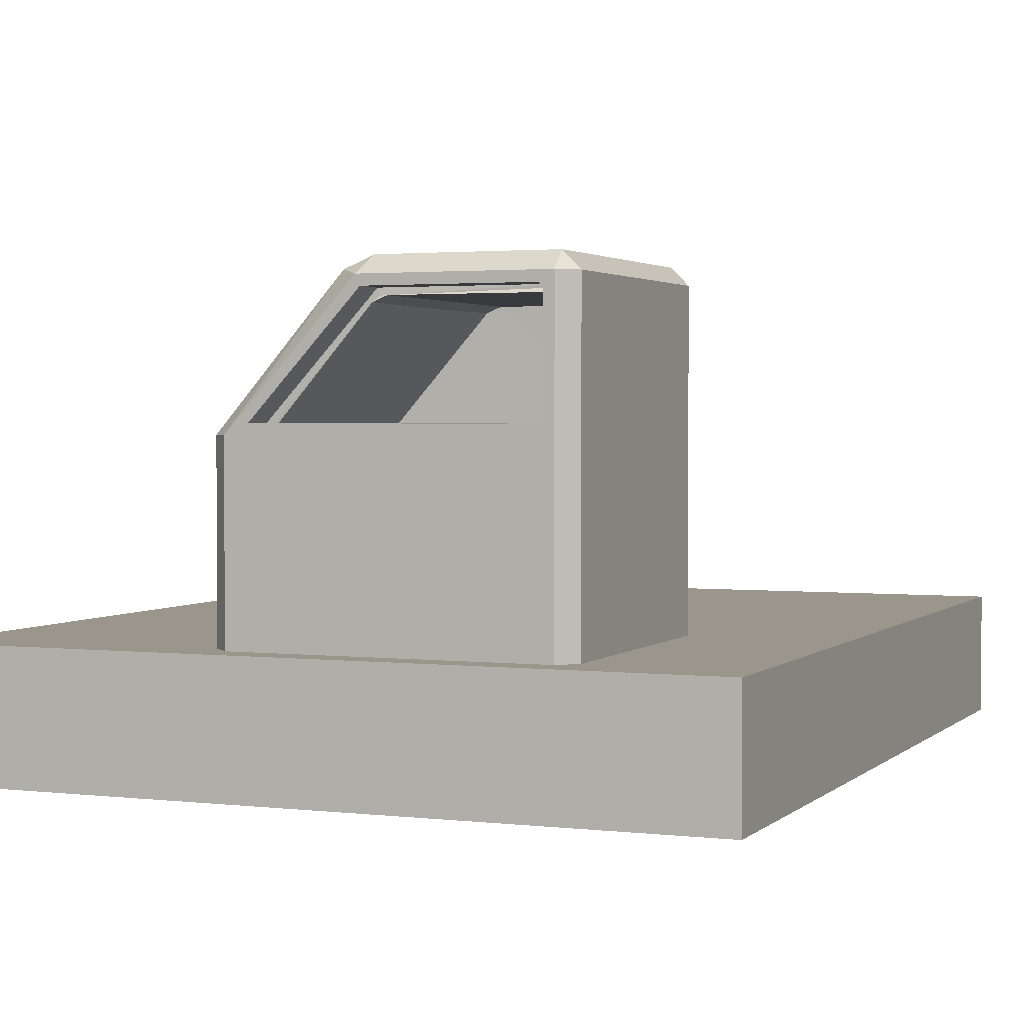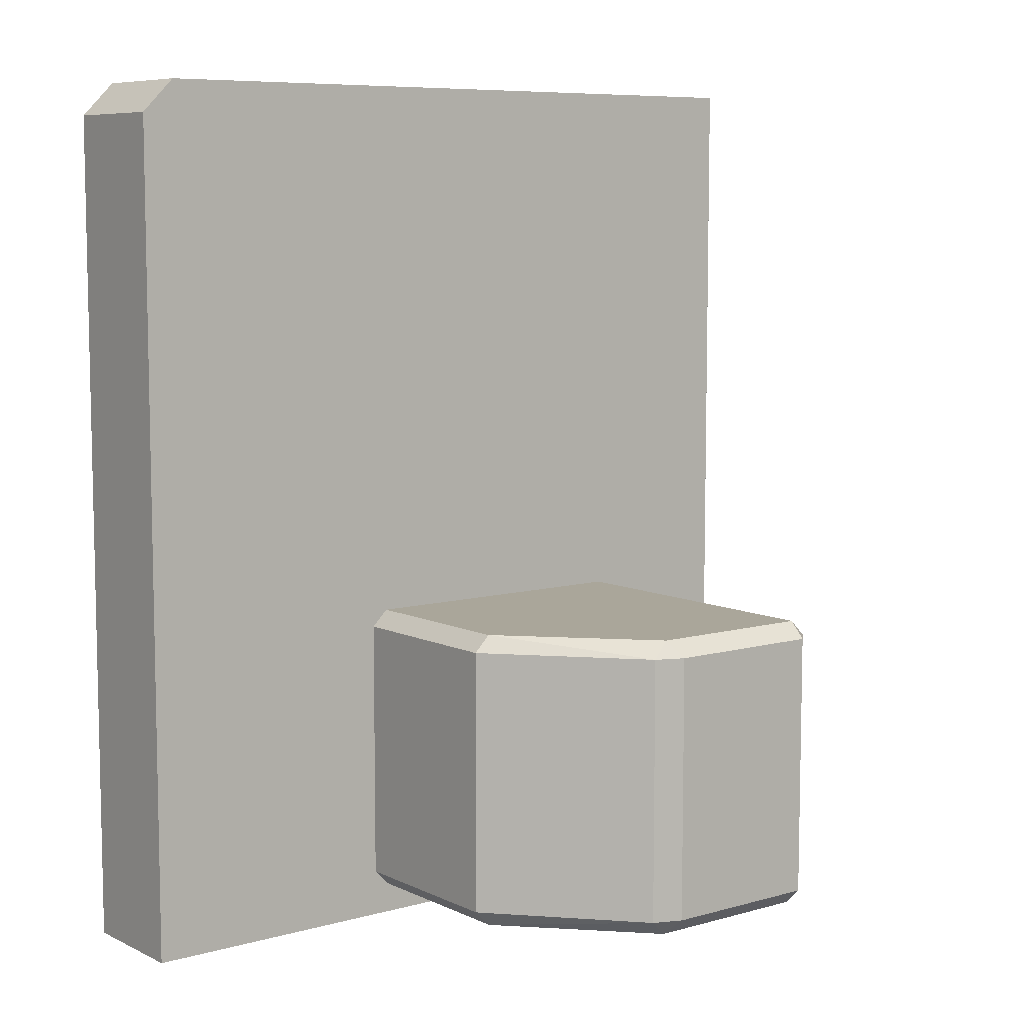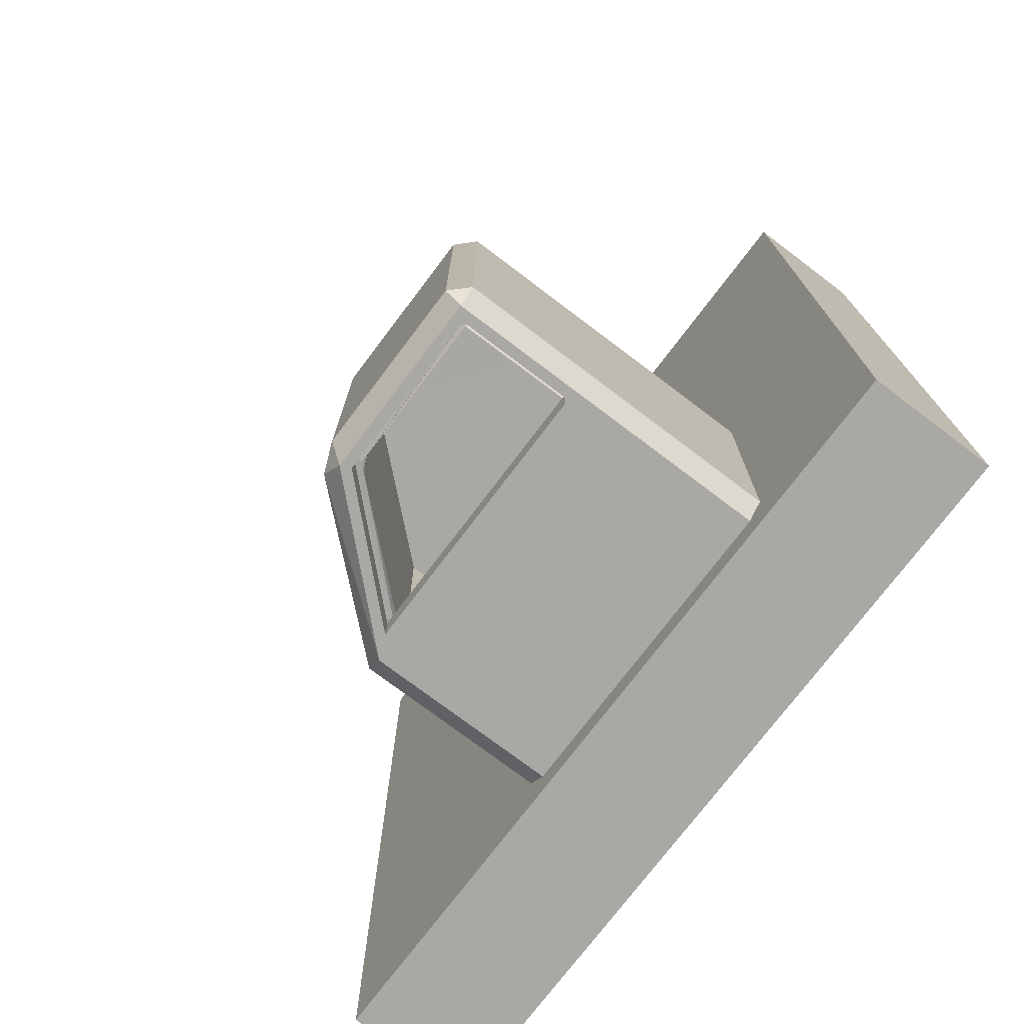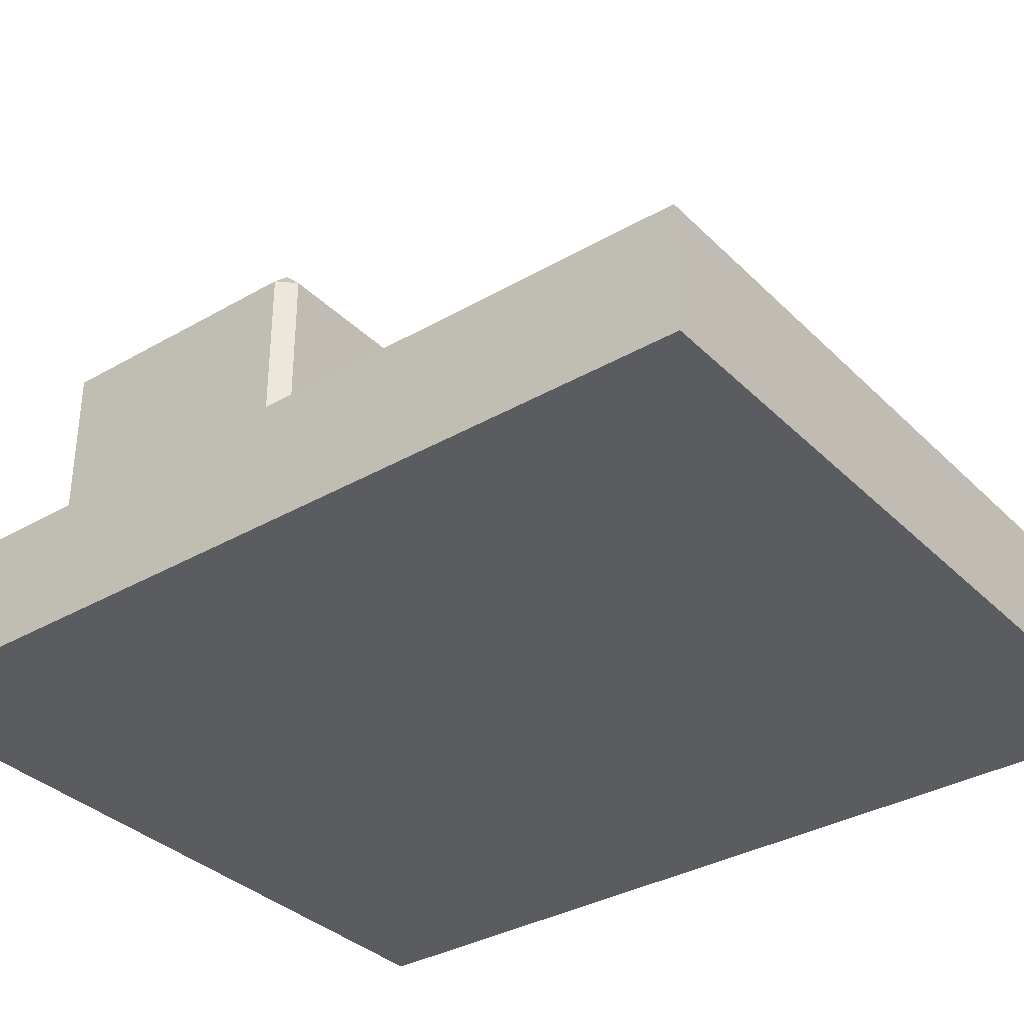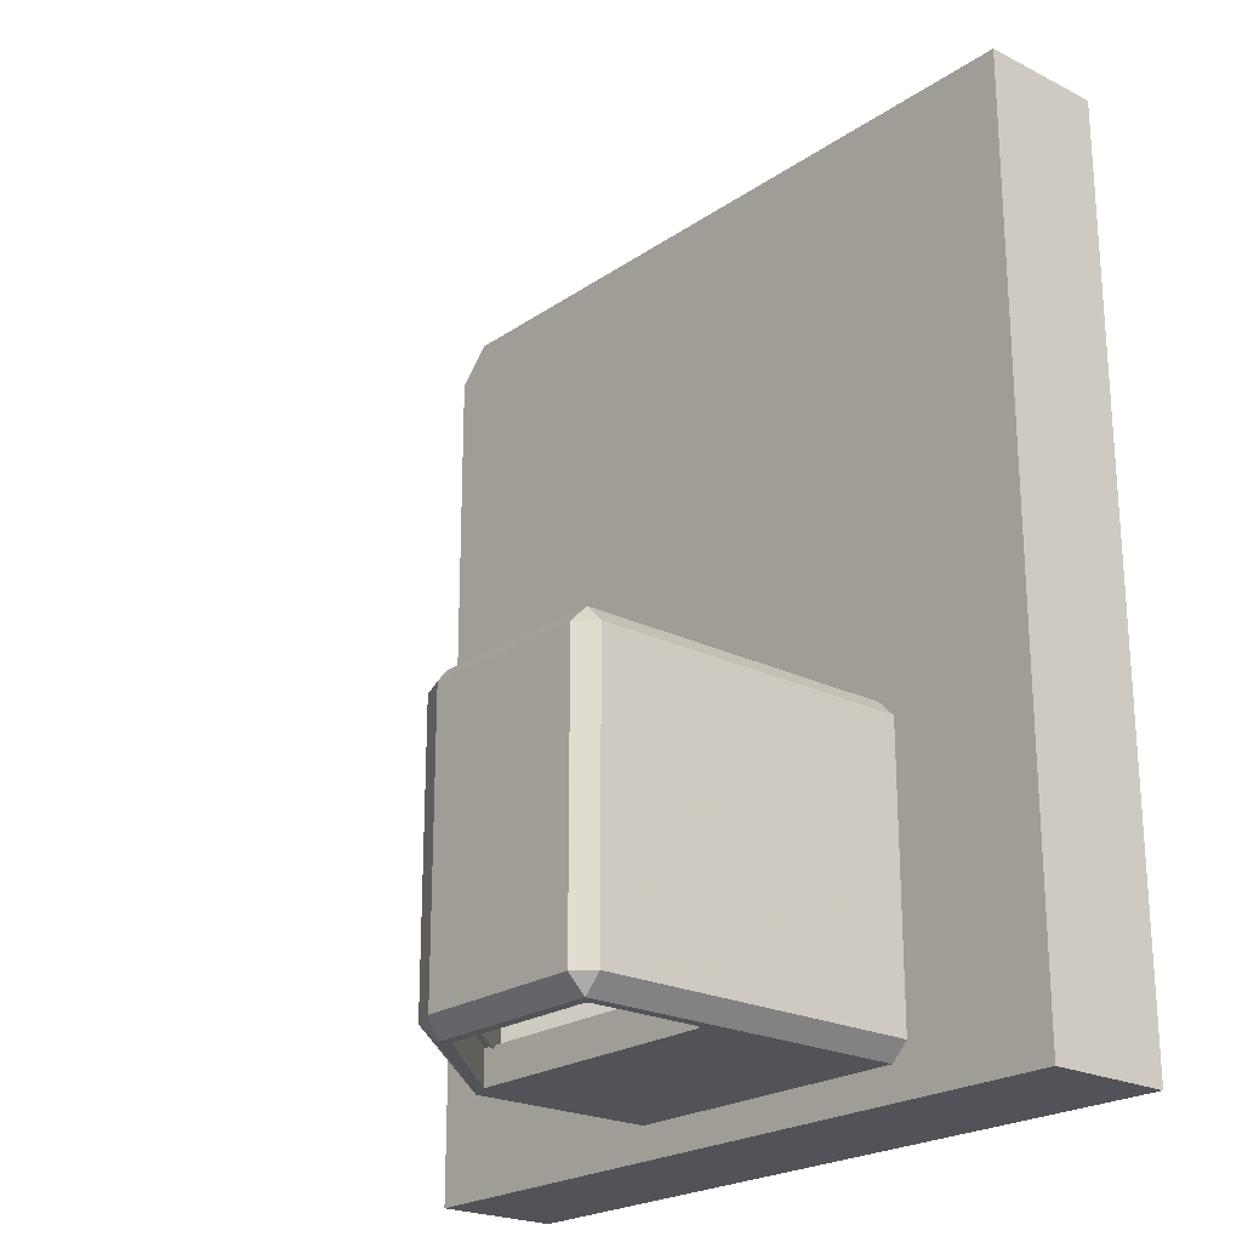
<metadata>
{"format":"obj","ext":"obj","renderer":"f3d","projection":"perspective","resolution":1024,"background":"white","views":[{"elev":2.3,"azim":-157.6,"up":"+Y"},{"elev":7.8,"azim":142.2,"up":"+Z"},{"elev":-75.0,"azim":-127.1,"up":"+Z"},{"elev":-34.6,"azim":-52.3,"up":"+Y"},{"elev":-22.5,"azim":-130.6,"up":"+Z"}]}
</metadata>
<code>
v -1.381 0.6 -1.22
v -1.221 0.6 -1.06
v -1.381 3.64 -1.22
v -1.221 3.64 -1.06
v -1.221 3.8 -1.22
v 1.819 0.6 -1.22
v 1.659 0.6 -1.06
v 1.659 2.36 -1.06
v 1.819 2.36 -1.22
v 0.3791 3.8 -1.22
v 0.4728 3.64 -1.06
v 0.6522 3.687 -1.22
v -1.381 2.36 -1.22
v -1.221 2.36 -1.06
v -1.381 0.6 -3.838
v -1.221 0.6 -3.998
v -1.381 3.64 -3.838
v -1.221 3.64 -3.998
v -1.221 3.8 -3.838
v 1.819 0.6 -3.838
v 1.659 0.6 -3.998
v 1.659 2.36 -3.998
v 1.819 2.36 -3.838
v 0.3791 3.8 -3.838
v 0.4728 3.64 -3.998
v 0.6522 3.687 -3.838
v -1.381 2.36 -3.838
v -1.221 2.36 -3.998
v 1.439 2.456 -3.998
v 0.4309 3.544 -3.998
v -1.125 3.504 -3.998
v -1.085 3.544 -3.998
v -1.085 2.456 -3.998
v -1.125 2.496 -3.998
v -1.381 0.6 -2.529
v -1.221 3.8 -2.529
v -1.381 3.64 -2.529
v -1.381 2.36 -2.529
v 1.819 0.6 -2.529
v 0.3791 3.8 -2.529
v 0.6522 3.687 -2.529
v 1.819 2.36 -2.529
v -2.821 -0.6 3.7
v -2.821 -0.6 -4.3
v 4.379 -0.6 -4.3
v -2.821 0.6 3.7
v -2.821 0.6 -4.3
v 4.379 0.6 -4.3
v 4.379 -0.6 3.38
v 4.059 -0.6 3.7
v 4.059 0.6 3.7
v 4.379 0.6 3.38
v -2.821 -0.6 4.3
v -2.821 0.6 4.3
v 4.379 -0.6 3.98
v 4.059 -0.6 4.3
v 4.059 0.6 4.3
v 4.379 0.6 3.98
v -1.061 0.6 -1.353
v -1.088 0.6 -1.38
v -1.061 3.515 -1.345
v -1.096 3.515 -1.38
v -1.096 3.48 -1.345
v 1.499 0.6 -1.353
v 1.527 0.6 -1.38
v 1.513 2.293 -1.376
v 1.498 2.246 -1.352
v 0.3234 3.48 -1.34
v 0.4026 3.482 -1.366
v 0.4549 3.426 -1.333
v -1.061 2.36 -1.353
v -1.088 2.36 -1.38
v -1.061 0.6 -3.706
v -1.088 0.6 -3.678
v -1.061 3.515 -3.714
v -1.096 3.515 -3.678
v -1.096 3.48 -3.714
v 1.499 0.6 -3.706
v 1.527 0.6 -3.678
v 1.512 2.292 -3.68
v 1.498 2.246 -3.707
v 0.3234 3.48 -3.718
v 0.4011 3.479 -3.685
v 0.4549 3.426 -3.725
v -1.061 2.36 -3.706
v -1.088 2.36 -3.678
v 1.439 2.456 -3.678
v 0.4309 3.544 -3.678
v -1.125 3.504 -3.678
v -1.085 3.544 -3.678
v -1.085 2.456 -3.678
v -1.125 2.496 -3.678
v -1.061 0.6 -2.529
v -1.088 3.48 -2.529
v -1.061 3.507 -2.529
v -1.061 2.36 -2.529
v 1.499 0.6 -2.529
v 0.3154 3.48 -2.529
v 0.461 3.42 -2.529
v 1.499 2.239 -2.529
v -2.501 -0.28 3.7
v -2.501 -0.28 -3.98
v 4.059 -0.28 -3.98
v -2.501 0.28 3.7
v -2.501 0.28 -3.98
v 4.059 0.28 -3.98
v 4.059 -0.28 3.38
v 4.059 -0.28 3.7
v 4.059 0.28 3.7
v 4.059 0.28 3.38
v -2.501 -0.28 3.98
v -2.501 0.28 3.98
v 4.05 -0.3111 3.844
v 3.916 -0.2973 3.955
v 3.916 0.2973 3.955
v 4.05 0.3111 3.844
f 35 13 38
f 36 10 40
f 2 8 14
f 42 6 39
f 3 4 5
f 10 11 12
f 13 4 3
f 13 37 38
f 10 41 40
f 4 10 5
f 7 9 8
f 14 1 2
f 8 12 11
f 14 11 4
f 36 3 5
f 42 12 9
f 27 35 38
f 40 19 36
f 16 22 21
f 20 42 39
f 17 19 18
f 24 26 25
f 18 27 17
f 37 27 38
f 41 24 40
f 18 24 25
f 23 21 22
f 15 28 16
f 26 22 25
f 30 32 25
f 32 31 18
f 31 34 28
f 34 33 28
f 28 33 29
f 32 18 25
f 31 28 18
f 28 29 22
f 25 22 30
f 30 22 29
f 17 36 19
f 26 42 23
f 71 93 96
f 98 63 94
f 60 66 65
f 64 100 97
f 61 63 62
f 68 70 69
f 62 71 61
f 95 71 96
f 99 68 98
f 62 68 69
f 67 65 66
f 59 72 60
f 70 66 69
f 72 69 66
f 61 94 63
f 67 99 100
f 93 85 96
f 98 77 82
f 74 80 86
f 100 78 97
f 75 76 77
f 82 83 84
f 85 76 75
f 85 95 96
f 82 99 98
f 76 82 77
f 79 81 80
f 86 73 74
f 80 84 83
f 88 83 90
f 90 76 89
f 89 86 92
f 92 86 91
f 86 87 91
f 90 83 76
f 89 76 86
f 86 80 87
f 83 88 80
f 88 87 80
f 94 75 77
f 81 99 84
f 2 59 60
f 6 65 64
f 39 64 97
f 2 65 7
f 35 59 1
f 15 74 73
f 21 78 79
f 39 78 20
f 21 74 16
f 29 88 30
f 34 91 33
f 31 90 89
f 30 90 32
f 31 92 34
f 33 87 29
f 35 73 93
f 35 1 13
f 36 5 10
f 2 7 8
f 42 9 6
f 13 14 4
f 13 3 37
f 10 12 41
f 4 11 10
f 7 6 9
f 14 13 1
f 8 9 12
f 14 8 11
f 36 37 3
f 42 41 12
f 27 15 35
f 40 24 19
f 16 28 22
f 20 23 42
f 18 28 27
f 37 17 27
f 41 26 24
f 18 19 24
f 23 20 21
f 15 27 28
f 26 23 22
f 17 37 36
f 26 41 42
f 71 59 93
f 98 68 63
f 60 72 66
f 64 67 100
f 62 72 71
f 95 61 71
f 99 70 68
f 62 63 68
f 67 64 65
f 59 71 72
f 70 67 66
f 72 62 69
f 61 95 94
f 67 70 99
f 93 73 85
f 98 94 77
f 74 79 80
f 100 81 78
f 85 86 76
f 85 75 95
f 82 84 99
f 76 83 82
f 79 78 81
f 86 85 73
f 80 81 84
f 94 95 75
f 81 100 99
f 2 1 59
f 6 7 65
f 39 6 64
f 2 60 65
f 35 93 59
f 15 16 74
f 21 20 78
f 39 97 78
f 21 79 74
f 29 87 88
f 34 92 91
f 31 32 90
f 30 88 90
f 31 89 92
f 33 91 87
f 35 15 73
f 45 52 49
f 52 48 47
f 43 47 44
f 44 48 45
f 44 45 49
f 110 103 107
f 105 106 110
f 105 101 102
f 106 102 103
f 107 103 102
f 45 48 52
f 47 46 52
f 46 51 52
f 43 46 47
f 44 47 48
f 50 43 49
f 43 44 49
f 110 106 103
f 109 104 110
f 104 105 110
f 105 104 101
f 106 105 102
f 102 101 107
f 101 108 107
f 50 55 56
f 50 53 43
f 56 58 57
f 53 57 54
f 51 58 52
f 43 54 46
f 46 57 51
f 52 55 49
f 108 113 107
f 101 114 108
f 116 114 115
f 112 114 111
f 116 109 110
f 112 101 104
f 115 104 109
f 107 116 110
f 50 49 55
f 50 56 53
f 56 55 58
f 53 56 57
f 51 57 58
f 43 53 54
f 46 54 57
f 52 58 55
f 108 114 113
f 101 111 114
f 116 113 114
f 112 115 114
f 116 115 109
f 112 111 101
f 115 112 104
f 107 113 116

</code>
